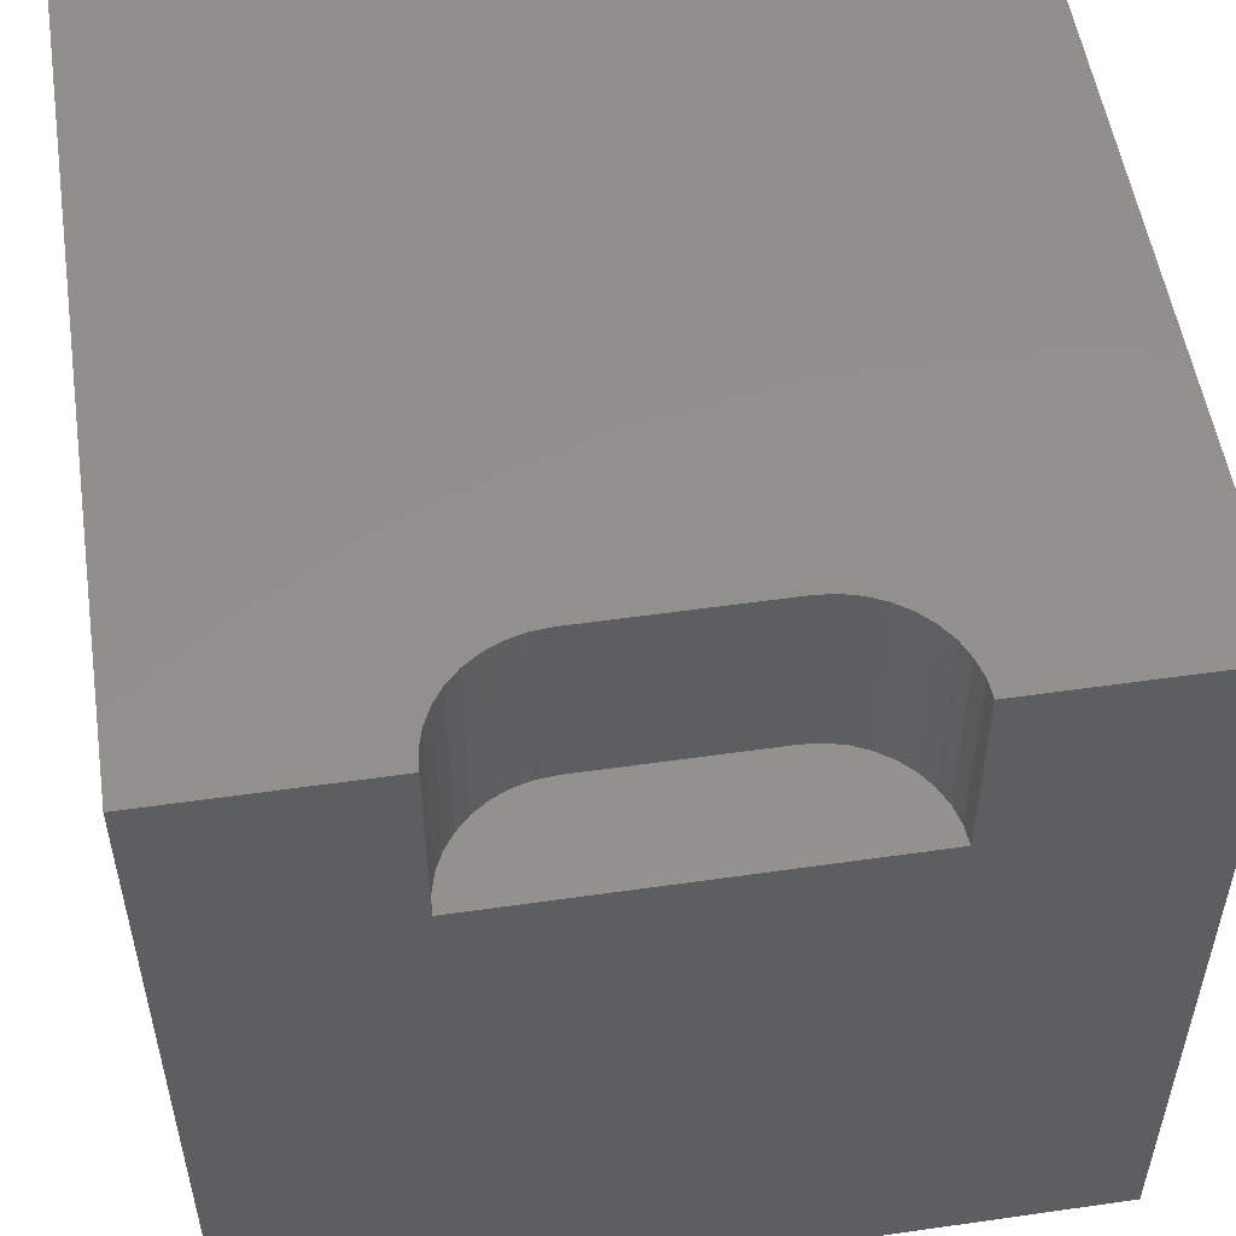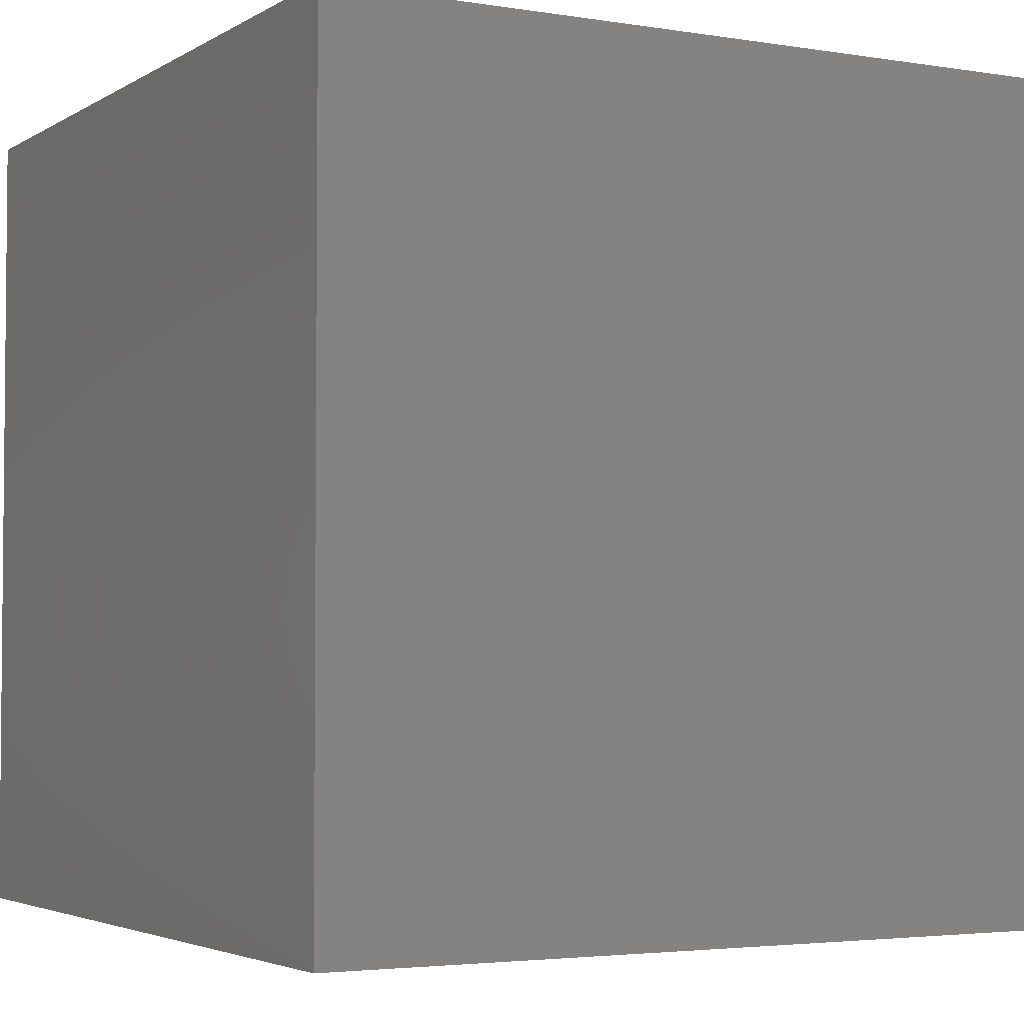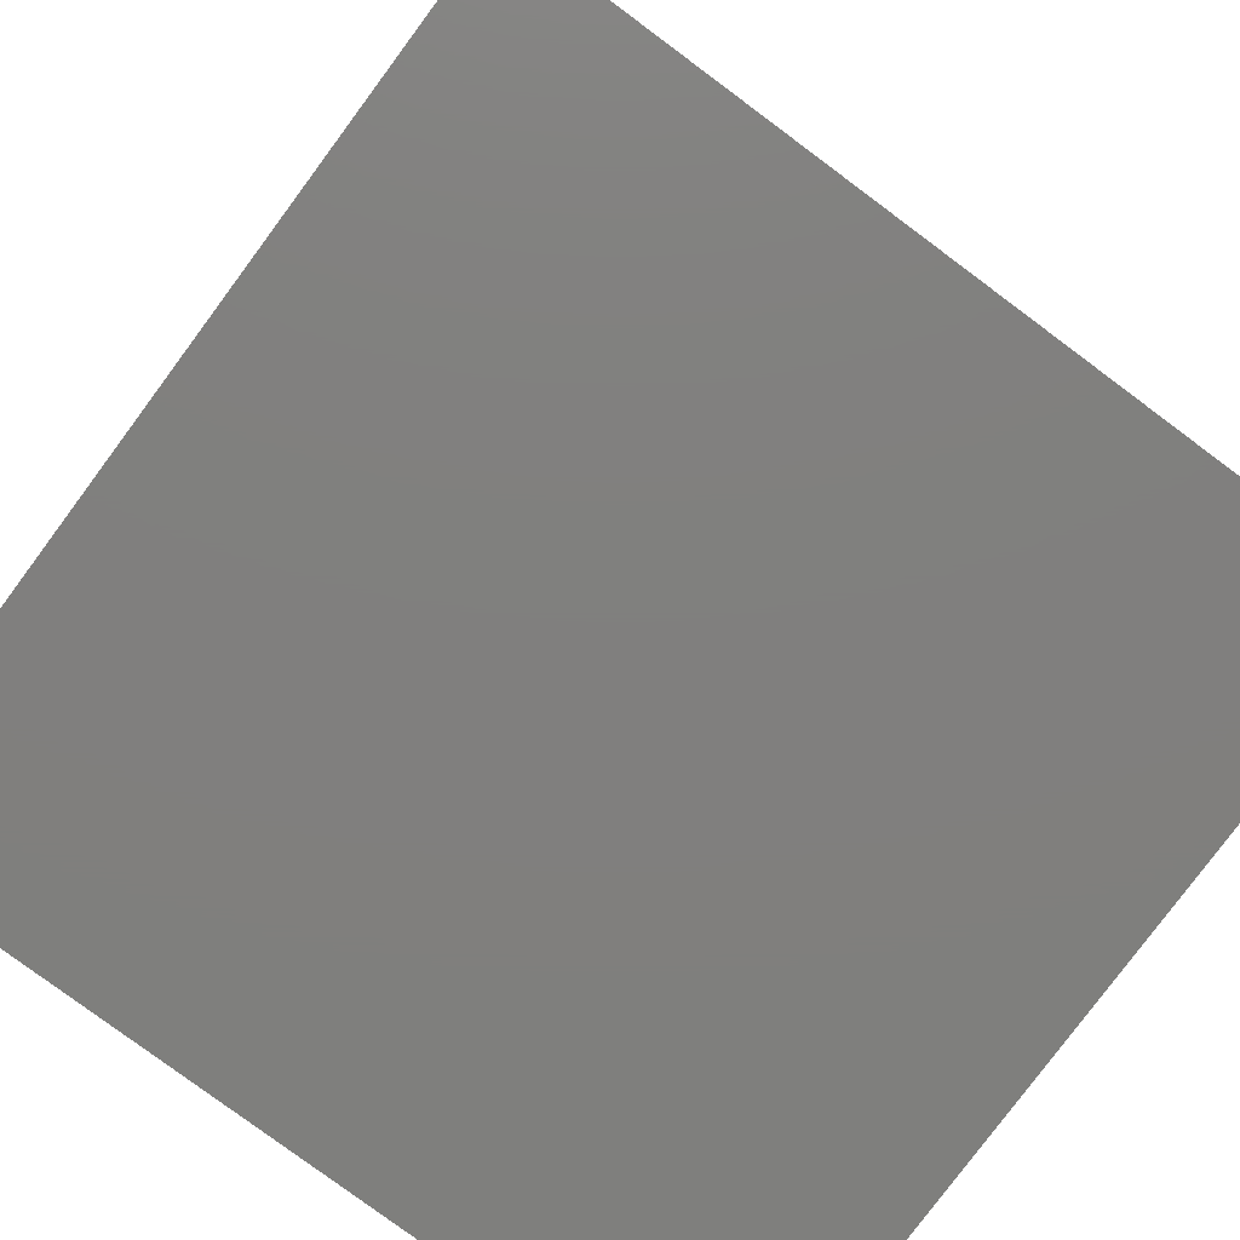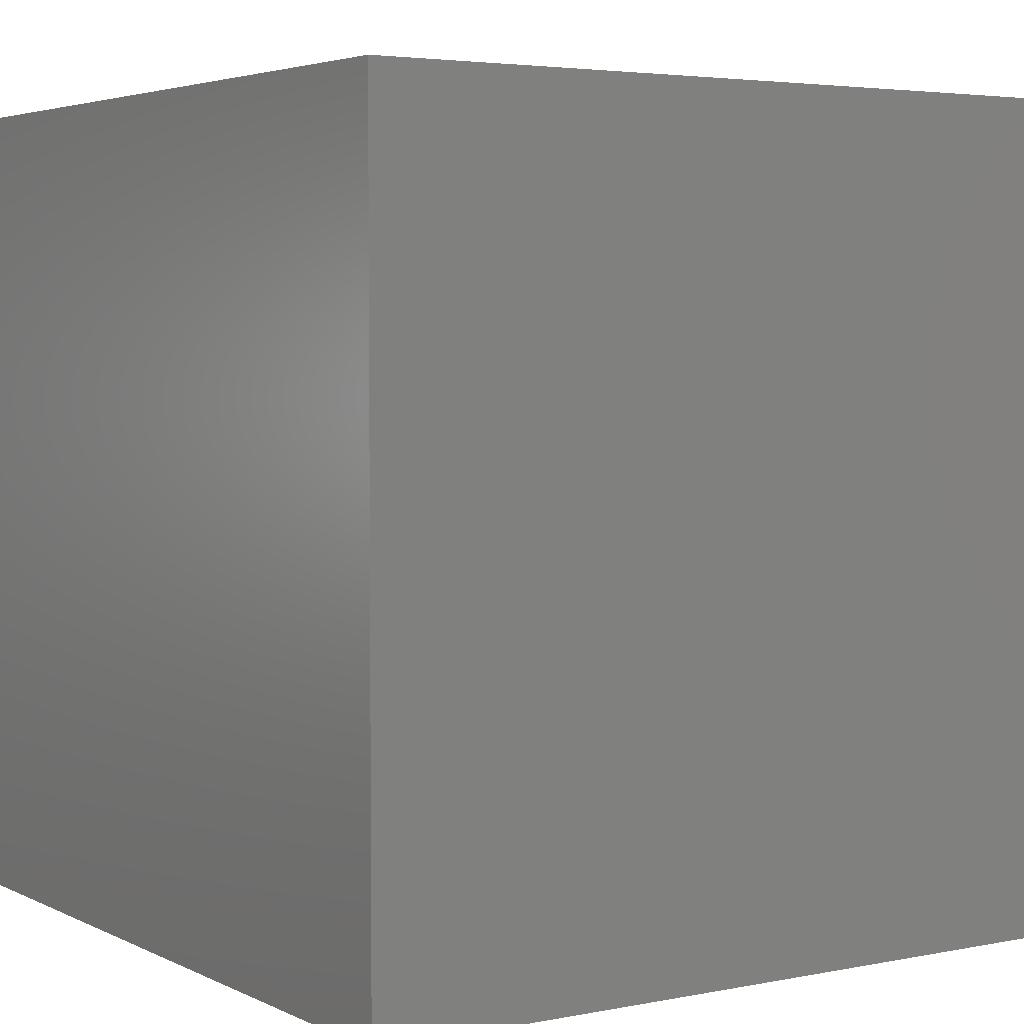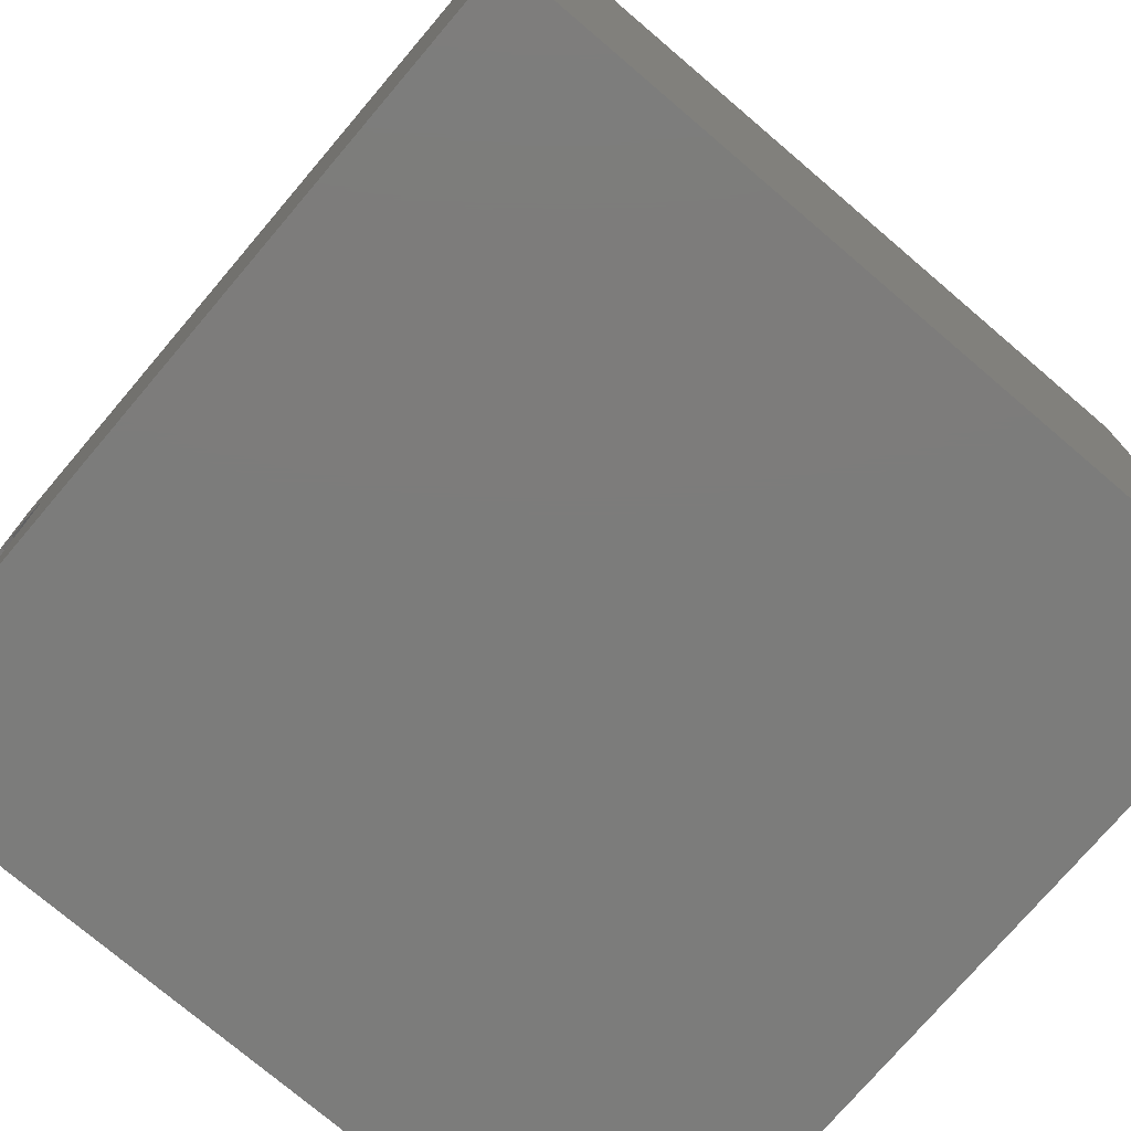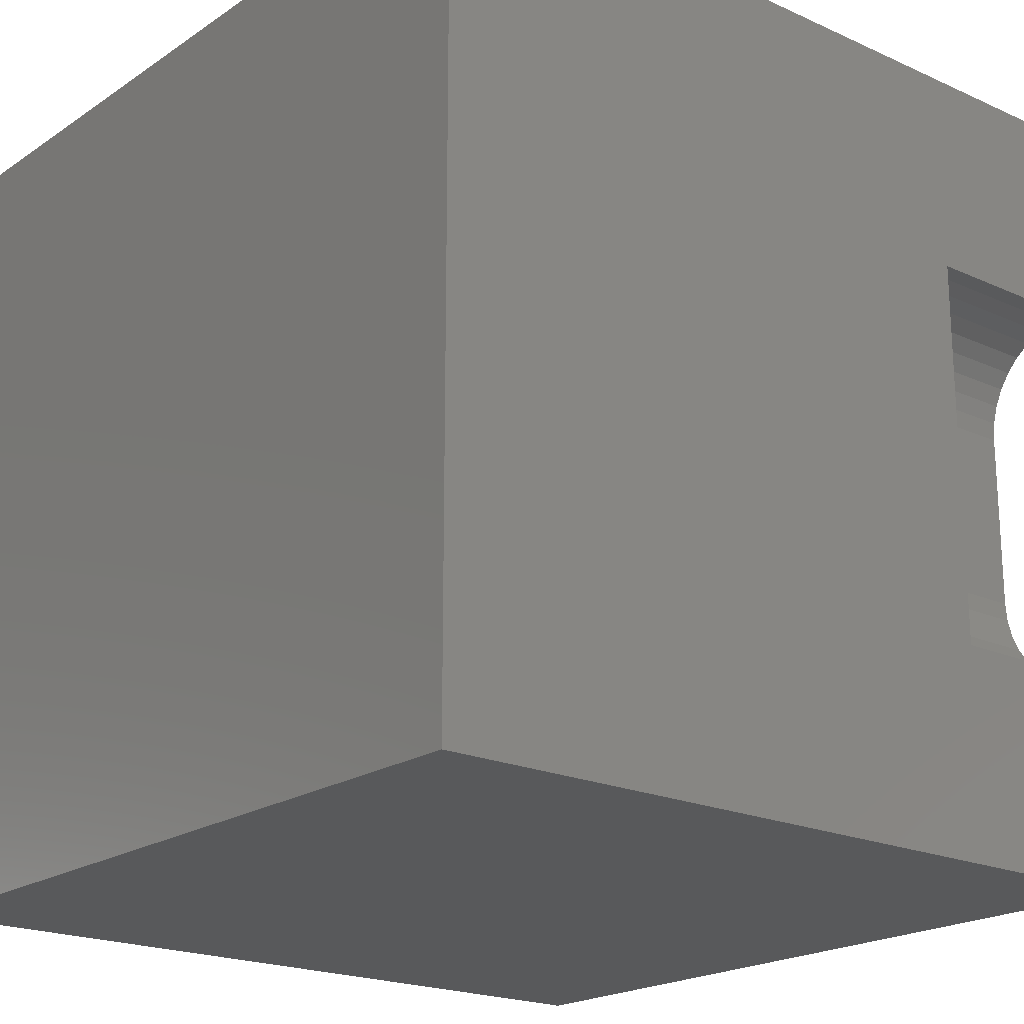
<metadata>
{"format":"stl","ext":"stl","renderer":"f3d","projection":"perspective","resolution":1024,"background":"white","views":[{"elev":53.3,"azim":-98.7,"up":"+Z"},{"elev":-3.4,"azim":151.2,"up":"+Y"},{"elev":-79.6,"azim":-36.6,"up":"+Y"},{"elev":3.9,"azim":146.6,"up":"+Z"},{"elev":-75.6,"azim":49.6,"up":"+Y"},{"elev":-20.3,"azim":-129.6,"up":"+Y"}]}
</metadata>
<code>
# stl→obj: 52 verts, 92 faces
v 0 7.416 10
v 0 10 10
v 0 7.416 7.746
v 0 10 0
v 0 2.584 7.746
v 0 0 0
v 0 2.584 10
v 0 0 10
v 0.2268 2.604 10
v 7.999e-17 7.416 10
v 0.2268 7.396 10
v 0.4468 2.663 10
v 1.131 6.762 10
v 1.228 6.556 10
v 10 10 10
v 1.001 6.949 10
v 0.4468 7.337 10
v 0.6532 7.241 10
v 0.8397 7.11 10
v 1.287 3.664 10
v 1.228 3.444 10
v 10 0 10
v 1.131 3.238 10
v 1.287 6.336 10
v 1.306 6.109 10
v 1.306 3.891 10
v 1.001 3.051 10
v 0.8397 2.89 10
v 0.6532 2.759 10
v 10 10 0
v 10 0 0
v 0.2268 7.396 7.746
v 7.999e-17 7.416 7.746
v 1.306 6.109 7.746
v 1.306 3.891 7.746
v -2.4e-16 2.584 7.746
v 0.2268 2.604 7.746
v 1.001 6.949 7.746
v 0.8397 7.11 7.746
v 1.131 6.762 7.746
v 1.287 6.336 7.746
v 1.228 6.556 7.746
v 0.6532 7.241 7.746
v 0.4468 7.337 7.746
v 0.8397 2.89 7.746
v 1.001 3.051 7.746
v 0.6532 2.759 7.746
v 1.131 3.238 7.746
v 1.228 3.444 7.746
v 0.4468 2.663 7.746
v 1.287 3.664 7.746
v -2.4e-16 2.584 10
f 1 2 3
f 3 2 4
f 3 4 5
f 5 4 6
f 5 6 7
f 7 6 8
f 9 7 8
f 2 10 11
f 9 8 12
f 13 14 15
f 13 15 16
f 11 17 2
f 2 17 18
f 2 18 15
f 15 18 19
f 15 19 16
f 20 21 22
f 22 21 23
f 14 24 15
f 15 24 25
f 15 25 22
f 22 25 26
f 22 26 20
f 23 27 22
f 22 27 28
f 22 28 8
f 8 28 29
f 8 29 12
f 30 15 31
f 31 15 22
f 4 30 6
f 6 30 31
f 15 30 2
f 2 30 4
f 31 22 6
f 6 22 8
f 32 33 34
f 34 33 35
f 35 33 36
f 35 36 37
f 34 38 39
f 38 34 40
f 40 34 41
f 40 41 42
f 39 43 34
f 34 43 44
f 34 44 32
f 45 46 47
f 47 46 48
f 47 48 49
f 37 50 35
f 35 50 47
f 35 47 51
f 51 47 49
f 36 52 9
f 36 9 37
f 37 9 12
f 37 12 50
f 50 12 29
f 50 29 47
f 47 29 28
f 47 28 45
f 45 28 27
f 45 27 46
f 46 27 23
f 46 23 48
f 48 23 21
f 48 21 49
f 49 21 20
f 49 20 51
f 51 20 26
f 51 26 35
f 34 25 24
f 34 24 41
f 41 24 14
f 41 14 42
f 42 14 13
f 42 13 40
f 40 13 16
f 40 16 38
f 38 16 19
f 38 19 39
f 39 19 18
f 39 18 43
f 43 18 17
f 43 17 44
f 44 17 11
f 44 11 32
f 32 11 10
f 32 10 33
f 34 35 25
f 25 35 26

</code>
